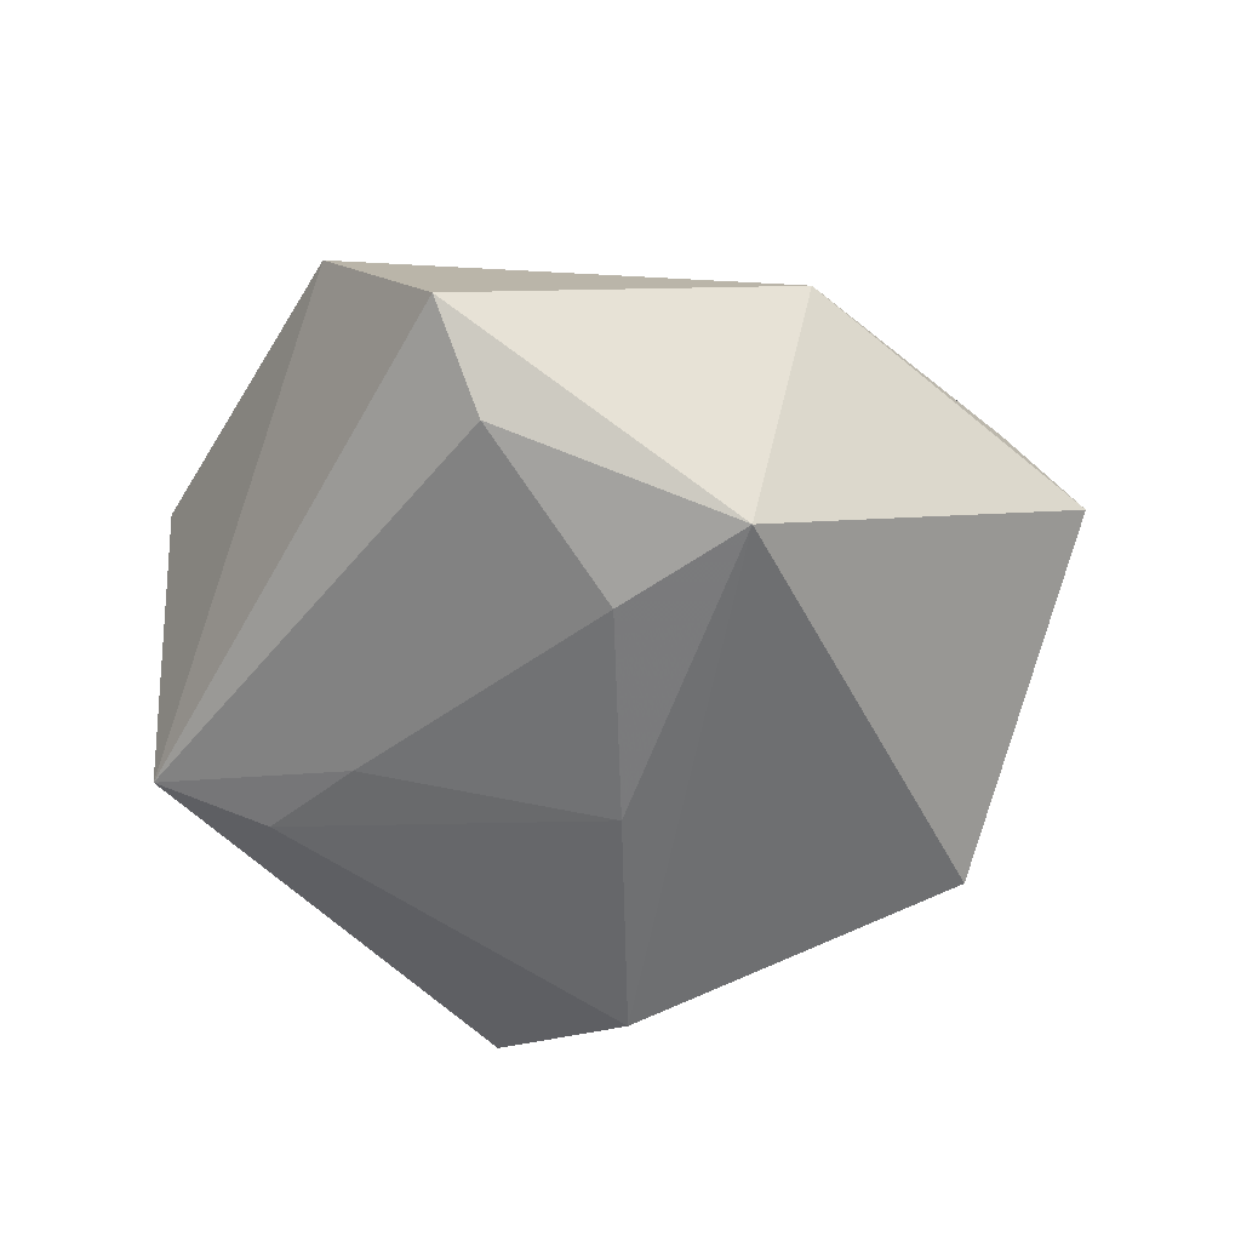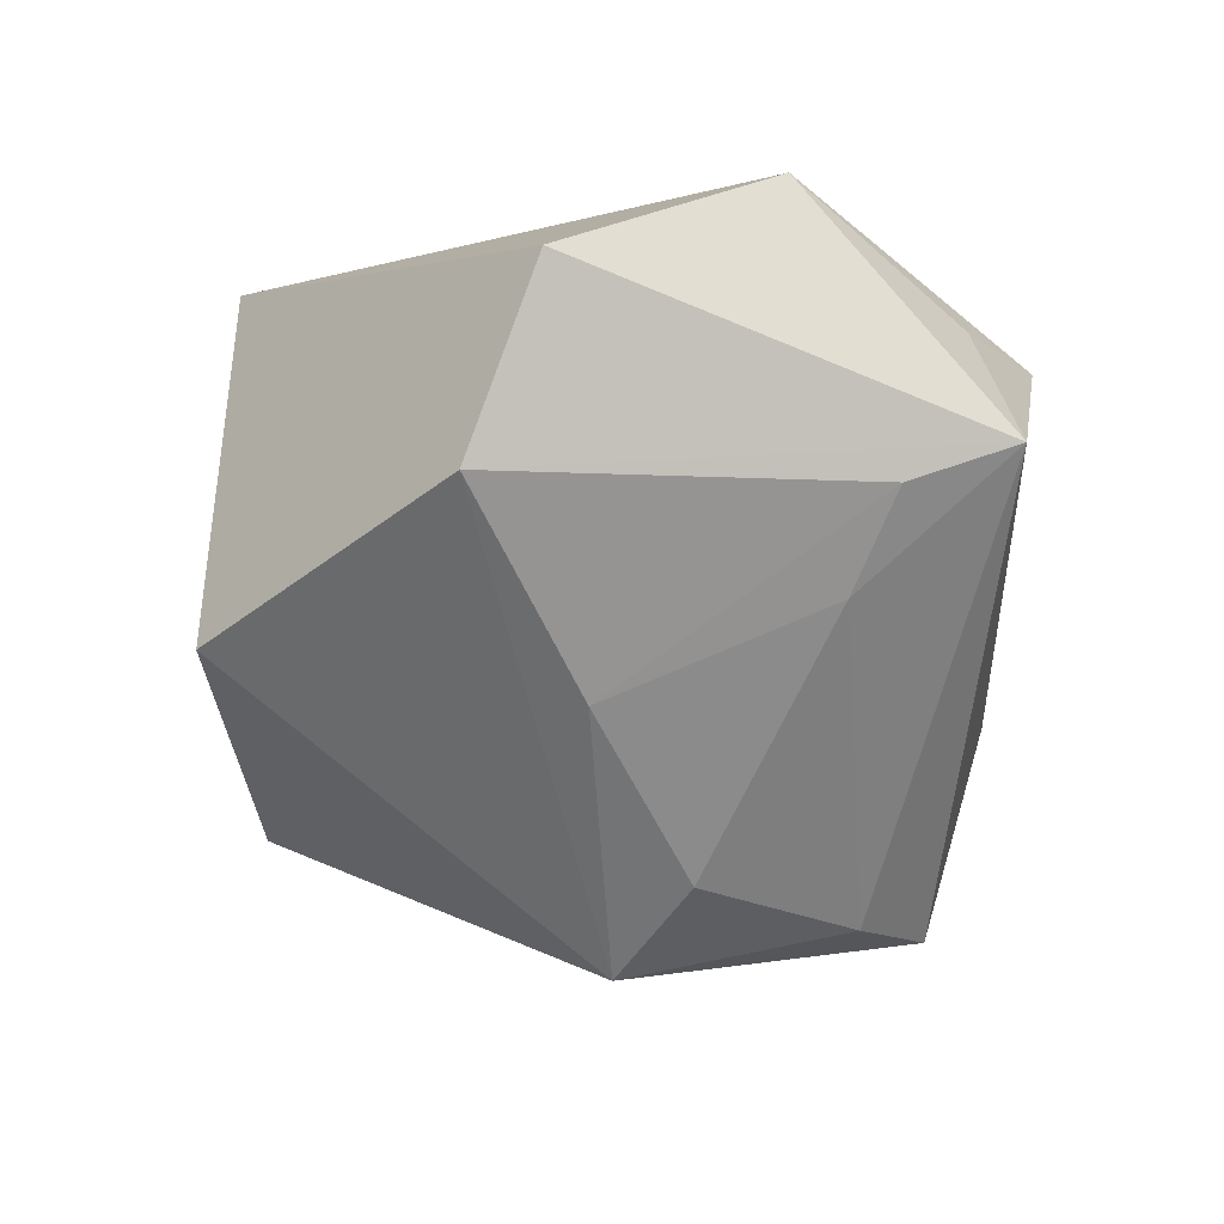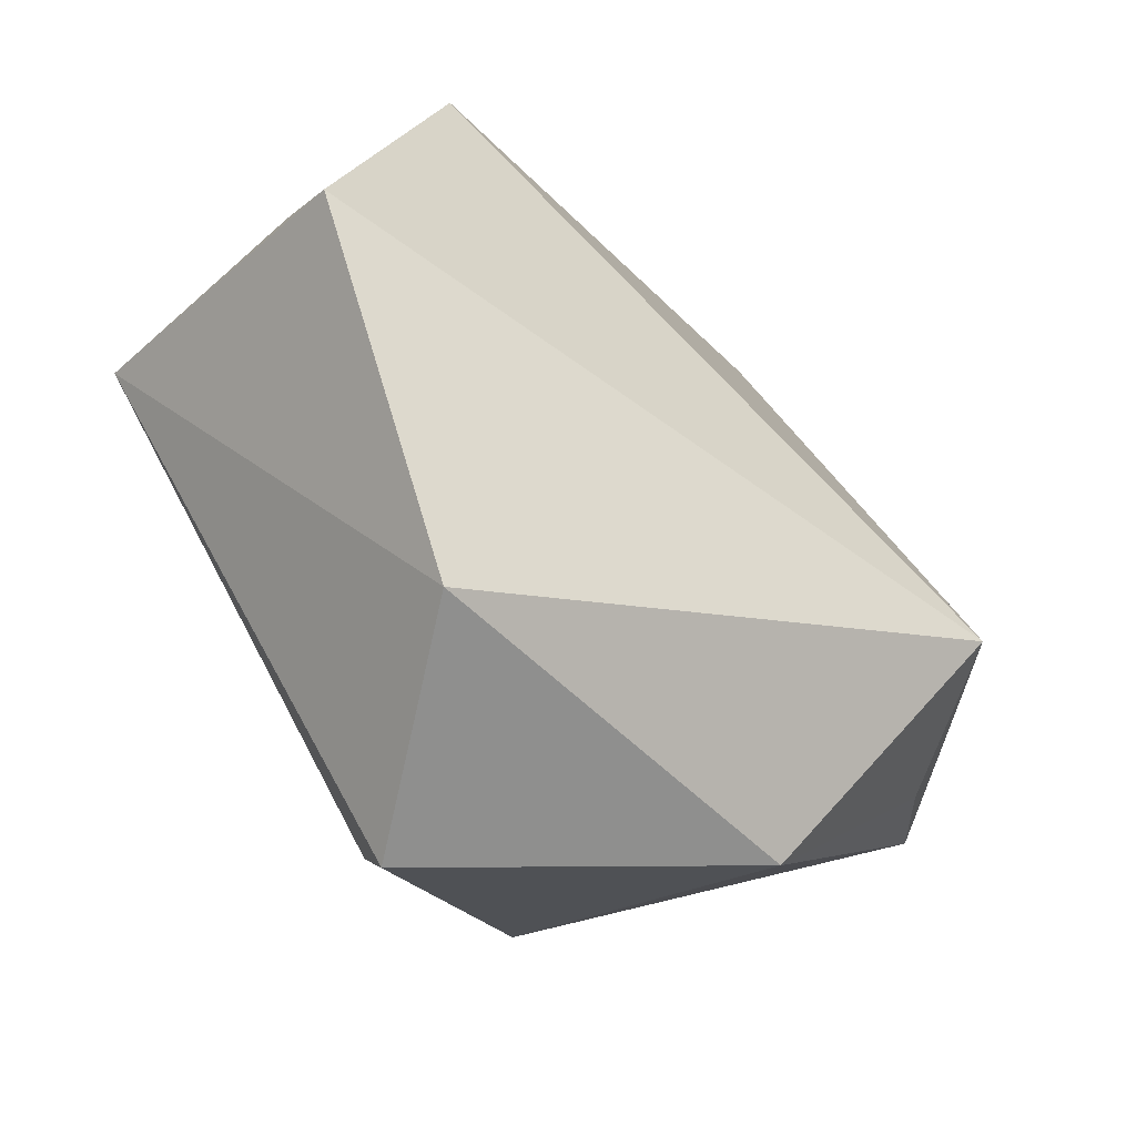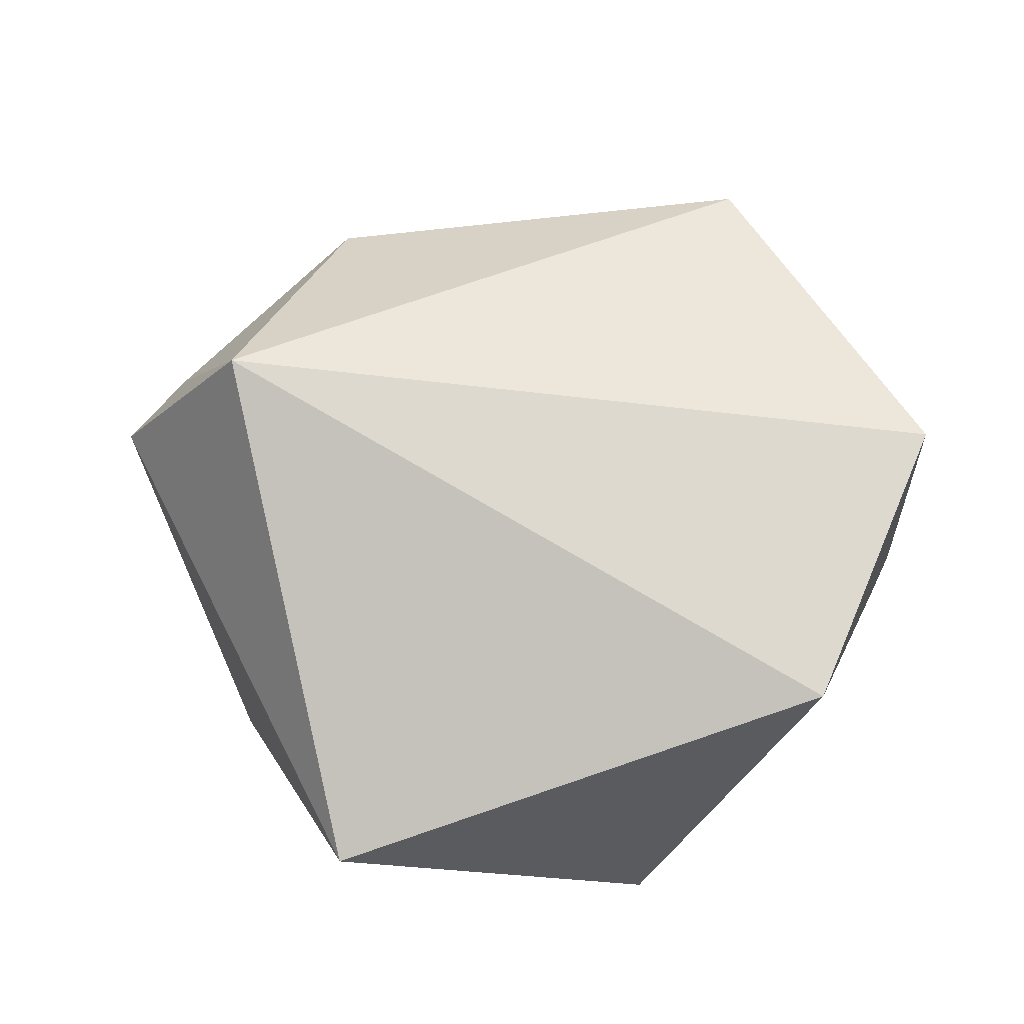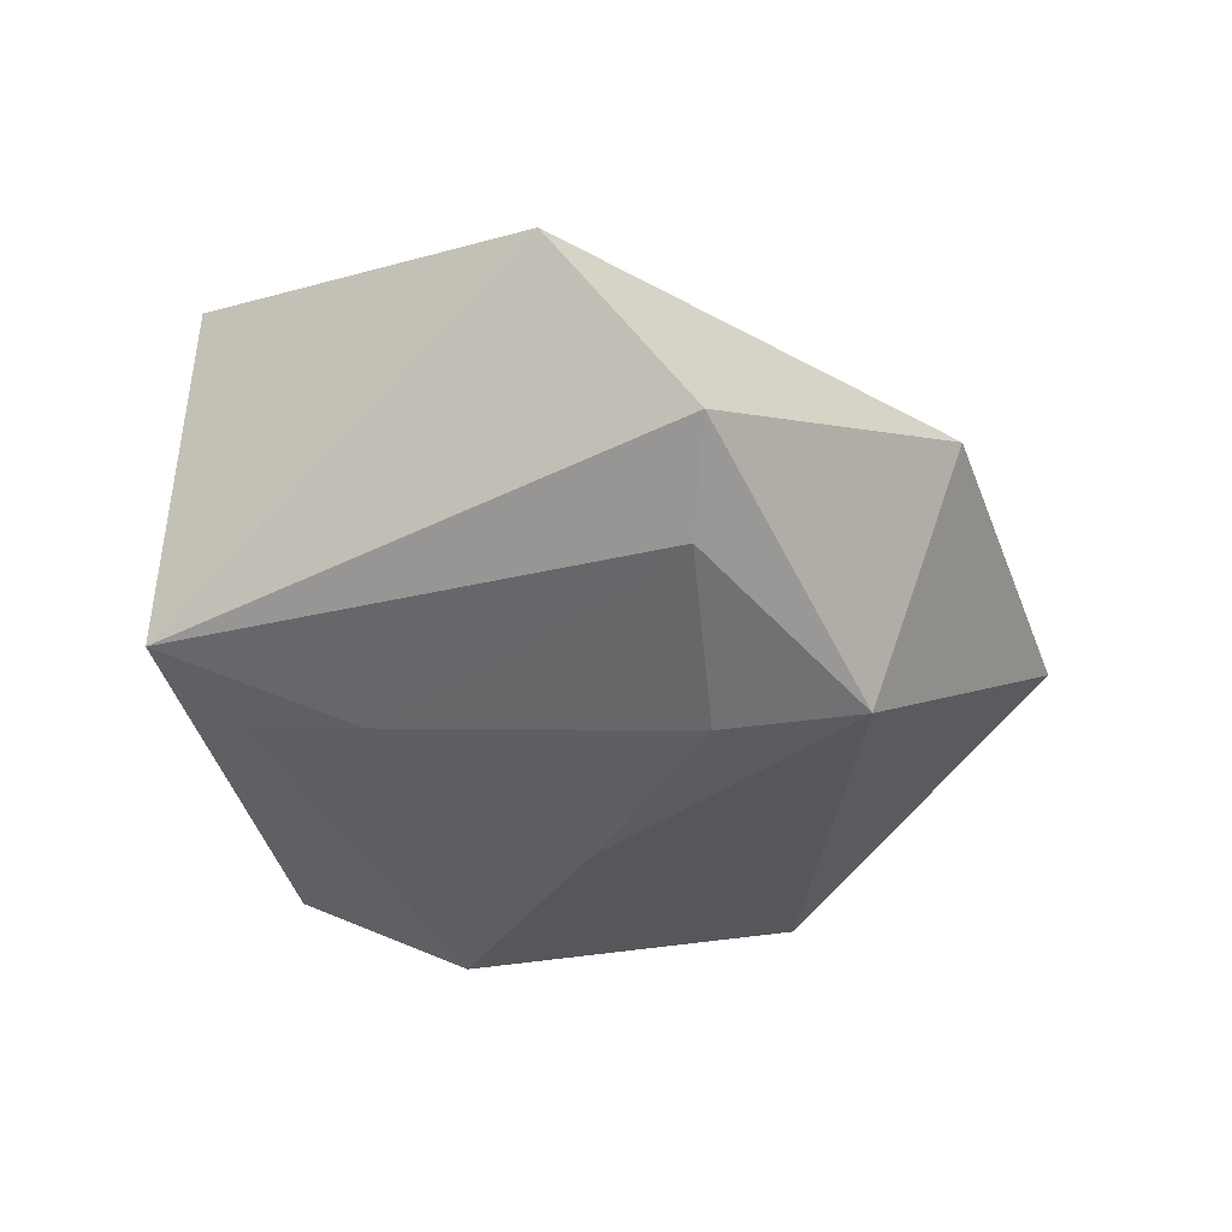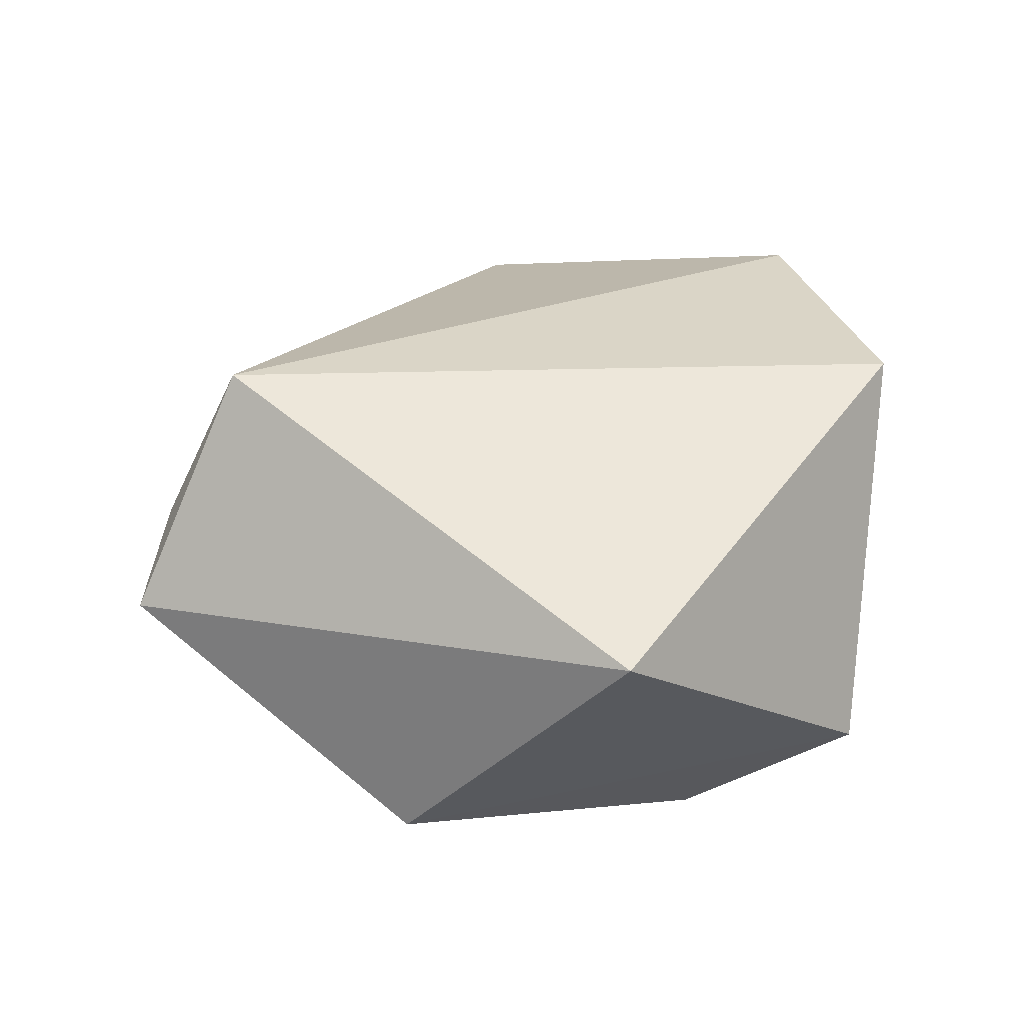
<metadata>
{"format":"obj","ext":"obj","renderer":"f3d","projection":"perspective","resolution":1024,"background":"white","views":[{"elev":-55.7,"azim":7.2,"up":"+Z"},{"elev":-60.5,"azim":-149.0,"up":"+Z"},{"elev":-55.9,"azim":-43.3,"up":"+Y"},{"elev":74.3,"azim":-176.4,"up":"+Z"},{"elev":-36.8,"azim":-23.2,"up":"+Z"},{"elev":33.7,"azim":145.2,"up":"+Z"}]}
</metadata>
<code>
v 0.03532 0.02393 -0.01656
v -0.005604 -0.03857 -0.01913
v 0.04396 -0.01344 0.009956
v 0.03581 -0.01055 0.02724
v -0.03399 0.005525 -0.01915
v 0.01798 -0.02751 -0.02422
v -0.01646 0.04218 -0.01509
v -0.04559 0.001343 -0.01535
v 0.01969 0.0447 0.01215
v 0.00206 0.003394 -0.0265
v 0.02586 -0.03545 0.005763
v -0.04624 -0.009187 0.01931
v -0.0224 -0.04164 0.01112
v 0.05146 -0.008195 0.002291
v 0.004346 -0.02078 -0.02563
v -0.00881 -0.04839 -0.01214
v -0.0007533 0.03091 -0.02575
v -0.03452 0.02371 0.02187
v -0.02392 -0.001914 -0.02114
v -0.04354 0.003341 0.009204
f 18 4 9
f 12 4 18
f 13 4 12
f 13 8 16
f 13 12 8
f 9 1 7
f 7 18 9
f 8 18 7
f 9 4 14
f 14 1 9
f 8 12 20
f 20 18 8
f 12 18 20
f 8 7 17
f 17 7 1
f 11 13 16
f 4 13 11
f 6 11 16
f 14 11 6
f 1 14 6
f 6 17 1
f 10 17 6
f 5 19 8
f 8 17 5
f 10 19 5
f 5 17 10
f 3 14 4
f 4 11 3
f 3 11 14
f 2 6 16
f 16 8 2
f 8 19 2
f 10 6 15
f 6 2 15
f 15 19 10
f 15 2 19

</code>
